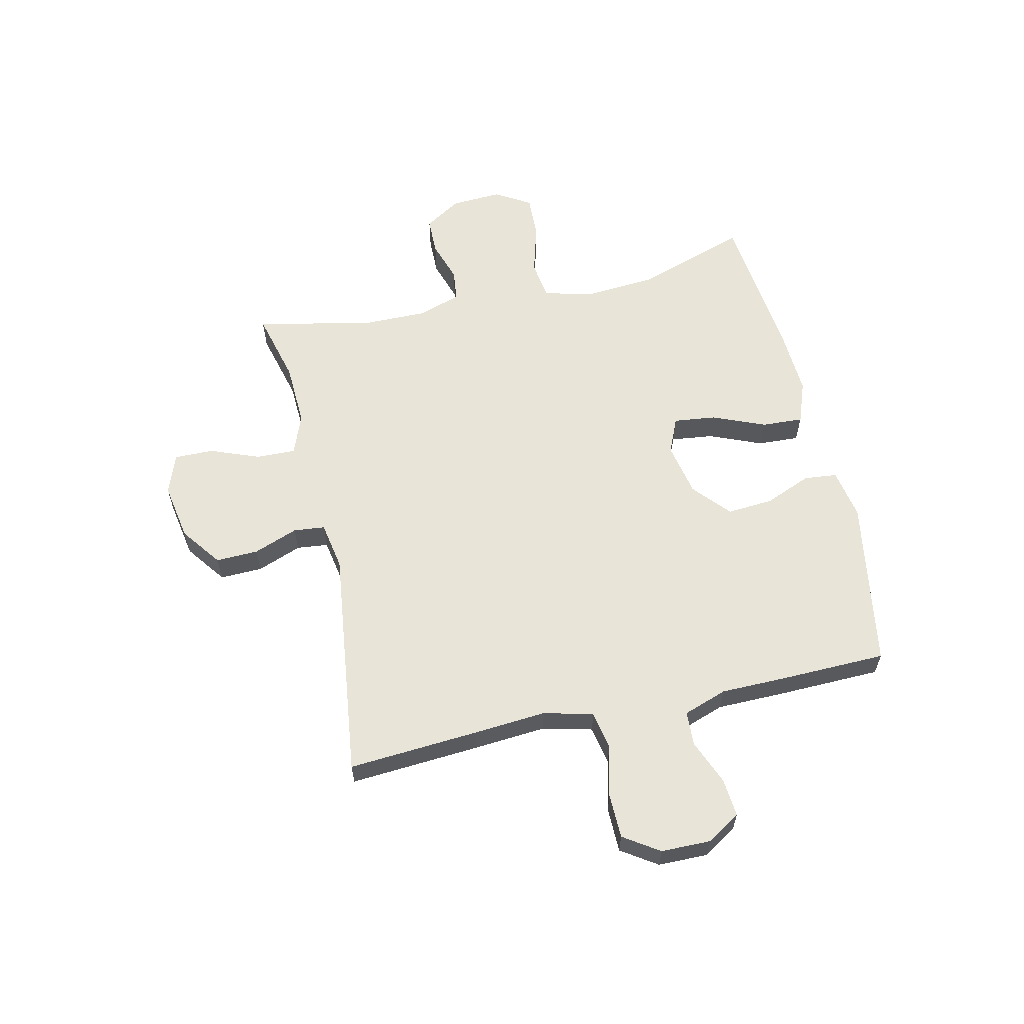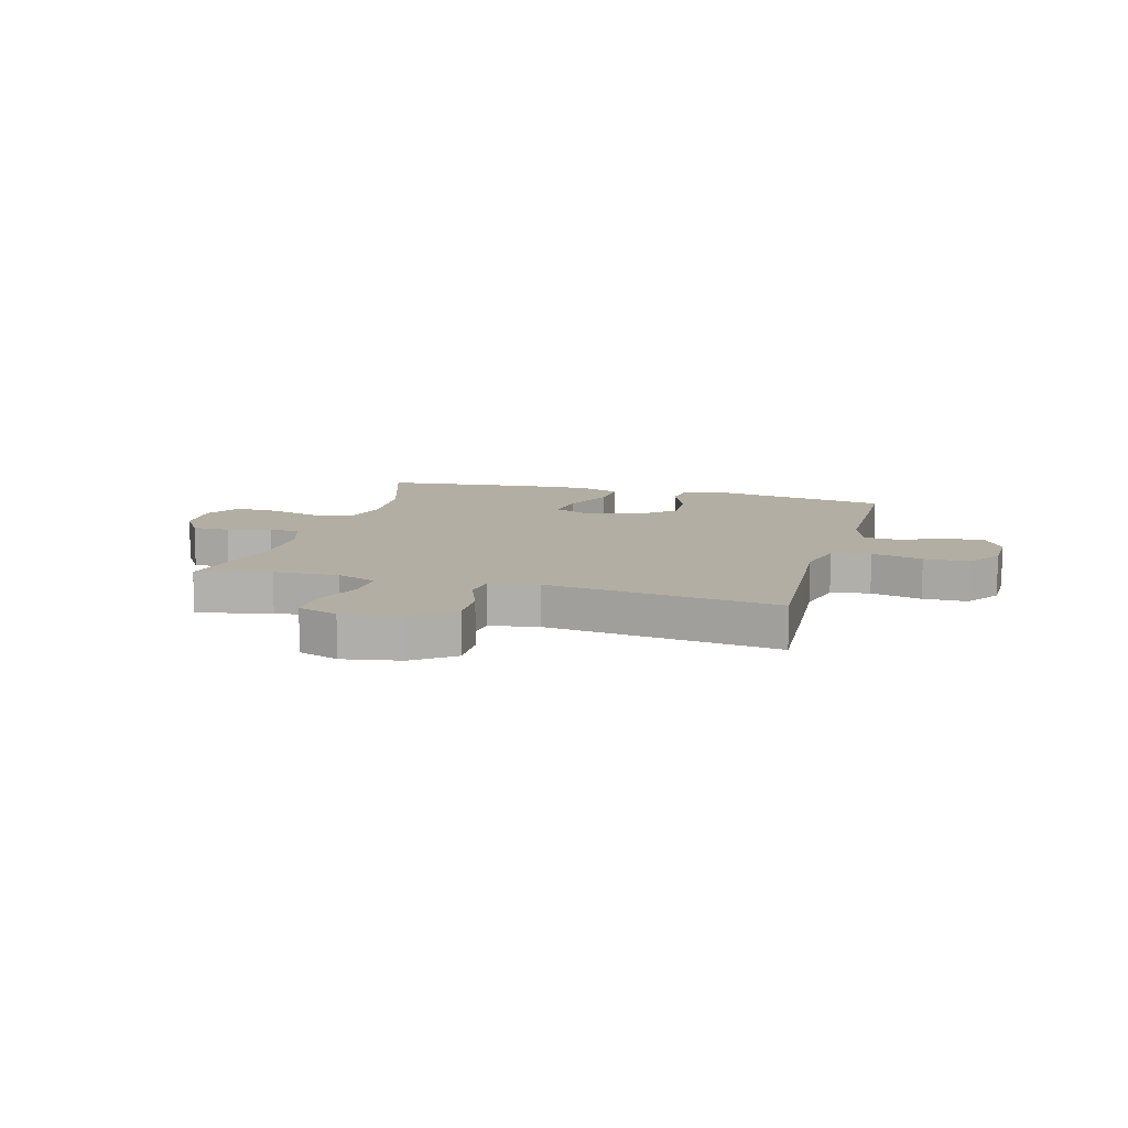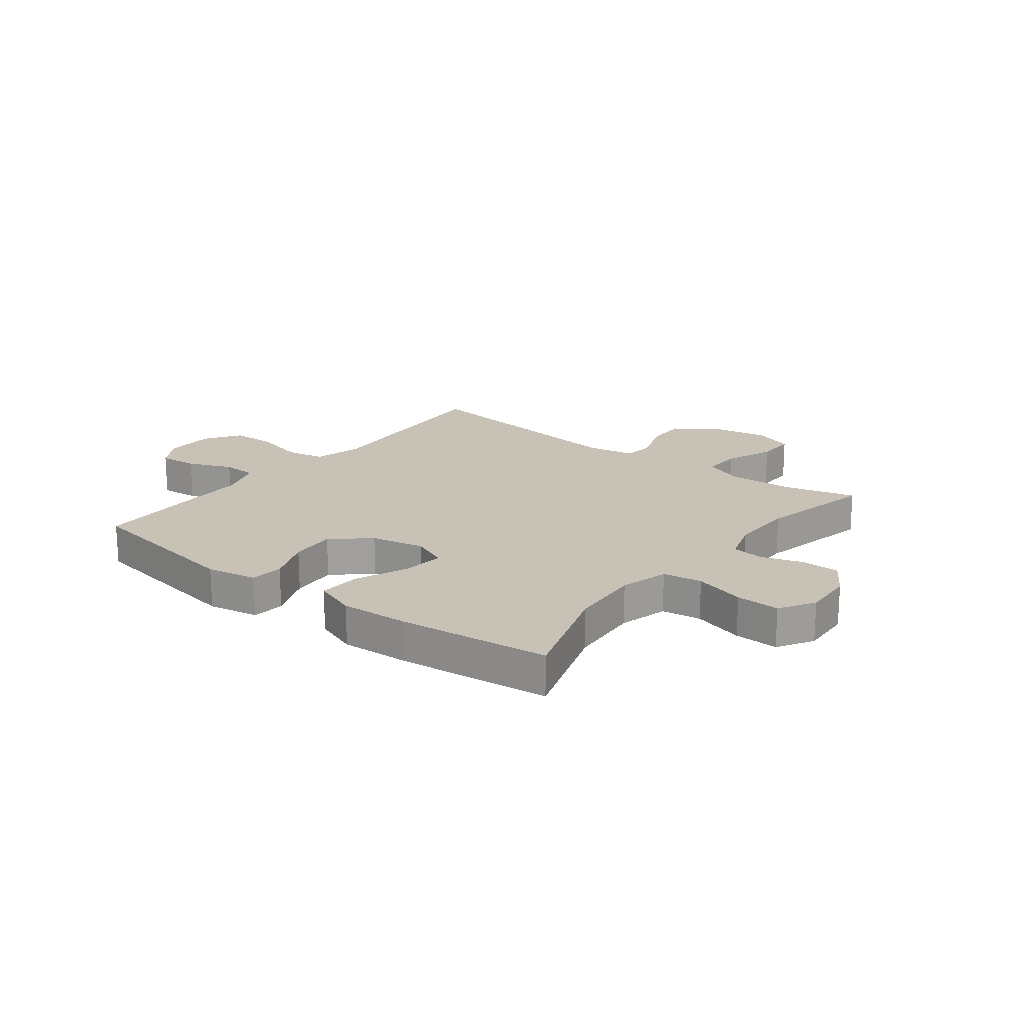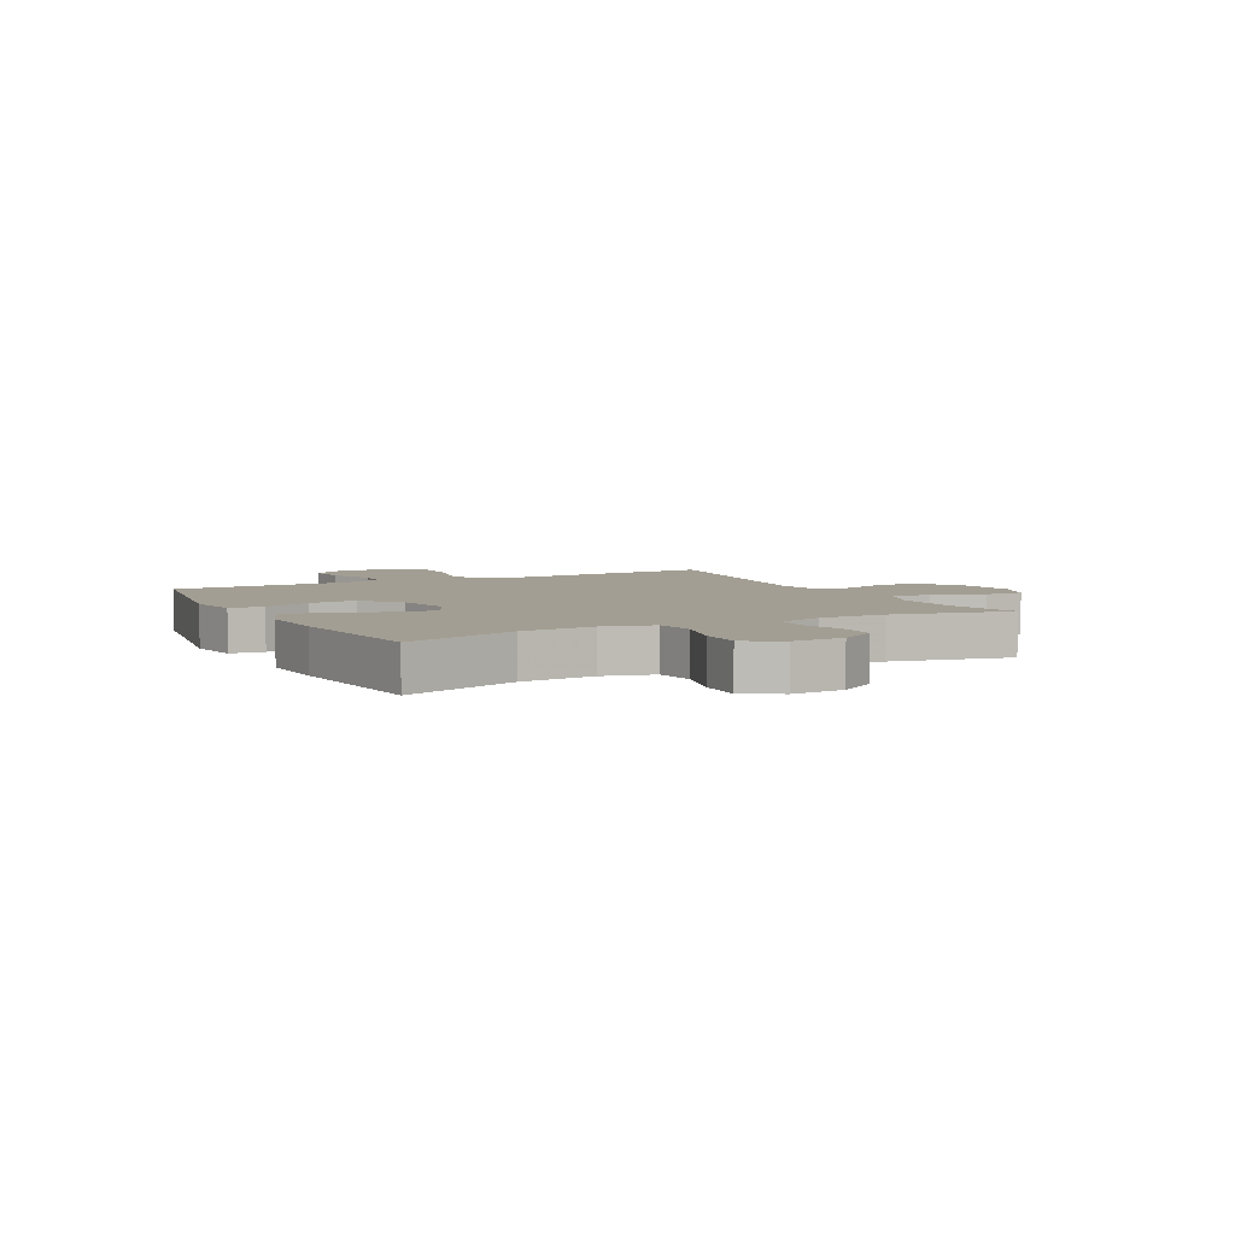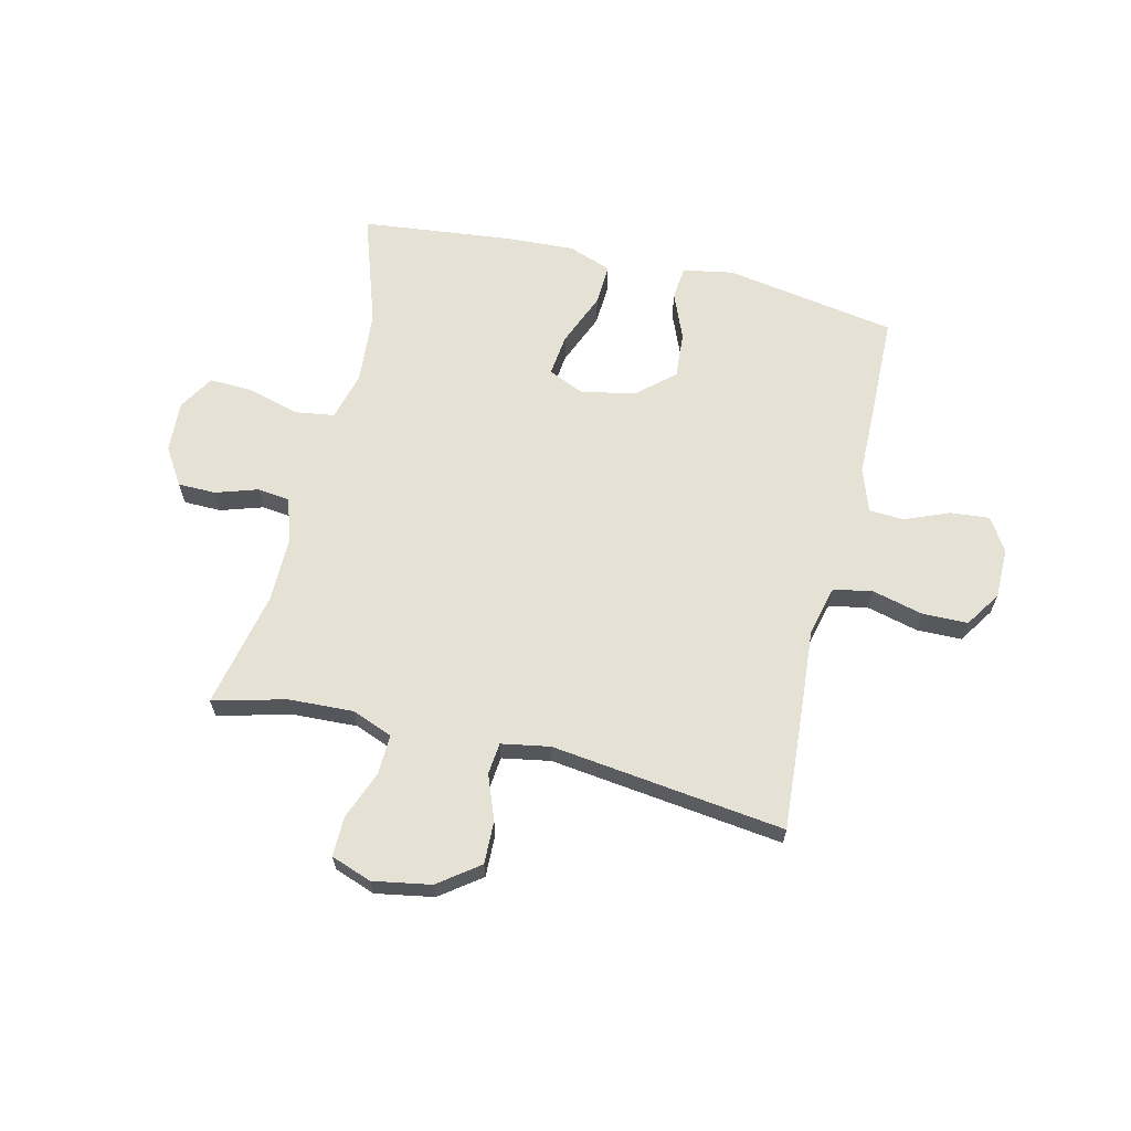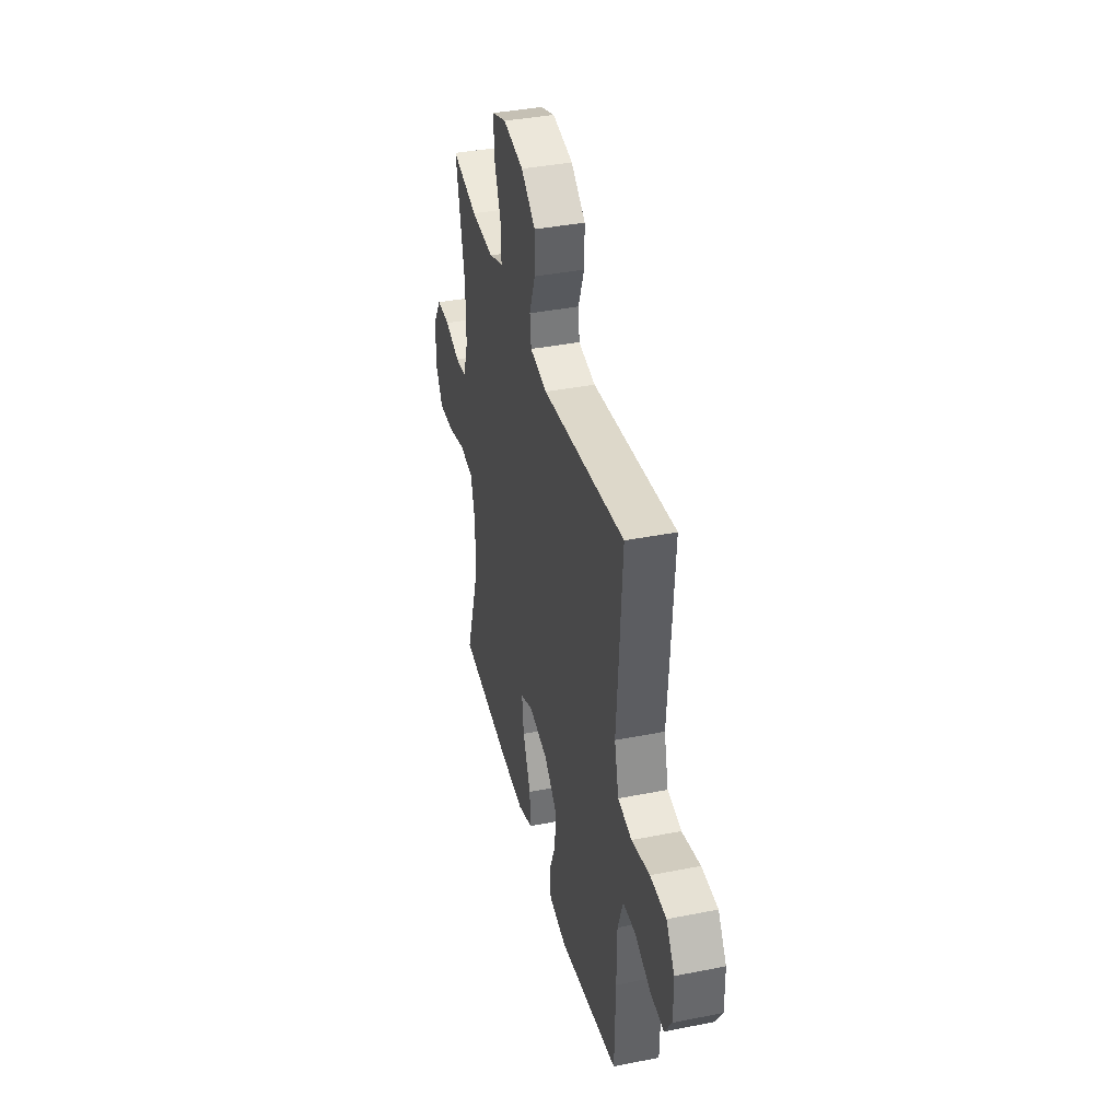
<metadata>
{"format":"obj","ext":"obj","renderer":"f3d","projection":"perspective","resolution":1024,"background":"white","views":[{"elev":60.1,"azim":77.2,"up":"+Y"},{"elev":11.0,"azim":15.6,"up":"+Y"},{"elev":19.0,"azim":-142.3,"up":"+Y"},{"elev":5.2,"azim":-117.6,"up":"+Y"},{"elev":64.6,"azim":13.3,"up":"+Y"},{"elev":38.6,"azim":76.0,"up":"+Z"}]}
</metadata>
<code>
v 0.5 0.07 0.5
v 0.484 0.07 0.268
v 0.474 0.07 0.138
v 0.496 0.07 0.05
v 0.565 0.07 0.037
v 0.656 0.07 0.06
v 0.736 0.07 0.059
v 0.778 0.07 -0.004
v 0.779 0.07 -0.093
v 0.742 0.07 -0.152
v 0.673 0.07 -0.146
v 0.594 0.07 -0.114
v 0.532 0.07 -0.117
v 0.505 0.07 -0.195
v 0.504 0.07 -0.316
v 0.5 0.07 -0.5
v 0.196 0.07 -0.552
v 0.106 0.07 -0.536
v 0.1 0.07 -0.477
v 0.134 0.07 -0.394
v 0.14 0.07 -0.312
v 0.075 0.07 -0.255
v -0.021 0.07 -0.236
v -0.085 0.07 -0.264
v -0.076 0.07 -0.339
v -0.037 0.07 -0.433
v -0.033 0.07 -0.507
v -0.109 0.07 -0.535
v -0.231 0.07 -0.529
v -0.5 0.07 -0.5
v -0.434 0.07 -0.301
v -0.424 0.07 -0.172
v -0.447 0.07 -0.085
v -0.517 0.07 -0.075
v -0.608 0.07 -0.101
v -0.686 0.07 -0.104
v -0.724 0.07 -0.041
v -0.719 0.07 0.05
v -0.678 0.07 0.115
v -0.611 0.07 0.116
v -0.536 0.07 0.092
v -0.479 0.07 0.099
v -0.454 0.07 0.176
v -0.455 0.07 0.292
v -0.5 0.07 0.5
v -0.371 0.07 0.467
v -0.256 0.07 0.462
v -0.184 0.07 0.49
v -0.186 0.07 0.56
v -0.22 0.07 0.648
v -0.221 0.07 0.718
v -0.149 0.07 0.744
v -0.046 0.07 0.726
v 0.026 0.07 0.673
v 0.024 0.07 0.597
v -0.006 0.07 0.518
v 0 0.07 0.462
v 0.086 0.07 0.447
v 0.5 0 0.5
v 0.484 0 0.268
v 0.474 0 0.138
v 0.496 0 0.05
v 0.565 0 0.037
v 0.656 0 0.06
v 0.736 0 0.059
v 0.778 0 -0.004
v 0.779 0 -0.093
v 0.742 0 -0.152
v 0.673 0 -0.146
v 0.594 0 -0.114
v 0.532 0 -0.117
v 0.505 0 -0.195
v 0.504 0 -0.316
v 0.5 0 -0.5
v 0.196 0 -0.552
v 0.106 0 -0.536
v 0.1 0 -0.477
v 0.134 0 -0.394
v 0.14 0 -0.312
v 0.075 0 -0.255
v -0.021 0 -0.236
v -0.085 0 -0.264
v -0.076 0 -0.339
v -0.037 0 -0.433
v -0.033 0 -0.507
v -0.109 0 -0.535
v -0.231 0 -0.529
v -0.5 0 -0.5
v -0.434 0 -0.301
v -0.424 0 -0.172
v -0.447 0 -0.085
v -0.517 0 -0.075
v -0.608 0 -0.101
v -0.686 0 -0.104
v -0.724 0 -0.041
v -0.719 0 0.05
v -0.678 0 0.115
v -0.611 0 0.116
v -0.536 0 0.092
v -0.479 0 0.099
v -0.454 0 0.176
v -0.455 0 0.292
v -0.5 0 0.5
v -0.371 0 0.467
v -0.256 0 0.462
v -0.184 0 0.49
v -0.186 0 0.56
v -0.22 0 0.648
v -0.221 0 0.718
v -0.149 0 0.744
v -0.046 0 0.726
v 0.026 0 0.673
v 0.024 0 0.597
v -0.006 0 0.518
v 0 0 0.462
v 0.086 0 0.447
f 54 55 56
f 53 54 56
f 52 53 56
f 51 52 56
f 50 51 56
f 49 50 56
f 48 49 56 57
f 47 48 57 58
f 44 45 46
f 46 47 58
f 44 46 58
f 43 44 58
f 39 40 41
f 38 39 41
f 37 38 41
f 36 37 41
f 35 36 41
f 34 35 41
f 33 34 41 42
f 1 2 3
f 58 1 3
f 43 58 3
f 42 43 3
f 33 42 3
f 32 33 3
f 29 30 31
f 28 29 31
f 27 28 31
f 26 27 31
f 25 26 31
f 18 19 20
f 17 18 20
f 16 17 20
f 15 16 20
f 14 15 20
f 13 14 20 21
f 10 11 12
f 9 10 12
f 8 9 12
f 7 8 12
f 6 7 12
f 5 6 12
f 4 5 12 13
f 13 21 22
f 4 13 22
f 3 4 22
f 24 25 31 32
f 23 24 32 3
f 3 22 23
f 114 113 112
f 114 112 111
f 114 111 110
f 114 110 109
f 114 109 108
f 114 108 107
f 115 114 107 106
f 116 115 106 105
f 104 103 102
f 116 105 104
f 116 104 102
f 116 102 101
f 99 98 97
f 99 97 96
f 99 96 95
f 99 95 94
f 99 94 93
f 99 93 92
f 100 99 92 91
f 61 60 59
f 61 59 116
f 61 116 101
f 61 101 100
f 61 100 91
f 61 91 90
f 89 88 87
f 89 87 86
f 89 86 85
f 89 85 84
f 89 84 83
f 78 77 76
f 78 76 75
f 78 75 74
f 78 74 73
f 78 73 72
f 79 78 72 71
f 70 69 68
f 70 68 67
f 70 67 66
f 70 66 65
f 70 65 64
f 70 64 63
f 71 70 63 62
f 80 79 71
f 80 71 62
f 80 62 61
f 90 89 83 82
f 61 90 82 81
f 81 80 61
f 1 59 60 2
f 2 60 61 3
f 3 61 62 4
f 4 62 63 5
f 5 63 64 6
f 6 64 65 7
f 7 65 66 8
f 8 66 67 9
f 9 67 68 10
f 10 68 69 11
f 11 69 70 12
f 12 70 71 13
f 13 71 72 14
f 14 72 73 15
f 15 73 74 16
f 16 74 75 17
f 17 75 76 18
f 18 76 77 19
f 19 77 78 20
f 20 78 79 21
f 21 79 80 22
f 22 80 81 23
f 23 81 82 24
f 24 82 83 25
f 25 83 84 26
f 26 84 85 27
f 27 85 86 28
f 28 86 87 29
f 29 87 88 30
f 30 88 89 31
f 31 89 90 32
f 32 90 91 33
f 33 91 92 34
f 34 92 93 35
f 35 93 94 36
f 36 94 95 37
f 37 95 96 38
f 38 96 97 39
f 39 97 98 40
f 40 98 99 41
f 41 99 100 42
f 42 100 101 43
f 43 101 102 44
f 44 102 103 45
f 45 103 104 46
f 46 104 105 47
f 47 105 106 48
f 48 106 107 49
f 49 107 108 50
f 50 108 109 51
f 51 109 110 52
f 52 110 111 53
f 53 111 112 54
f 54 112 113 55
f 55 113 114 56
f 56 114 115 57
f 57 115 116 58
f 58 116 59 1

</code>
